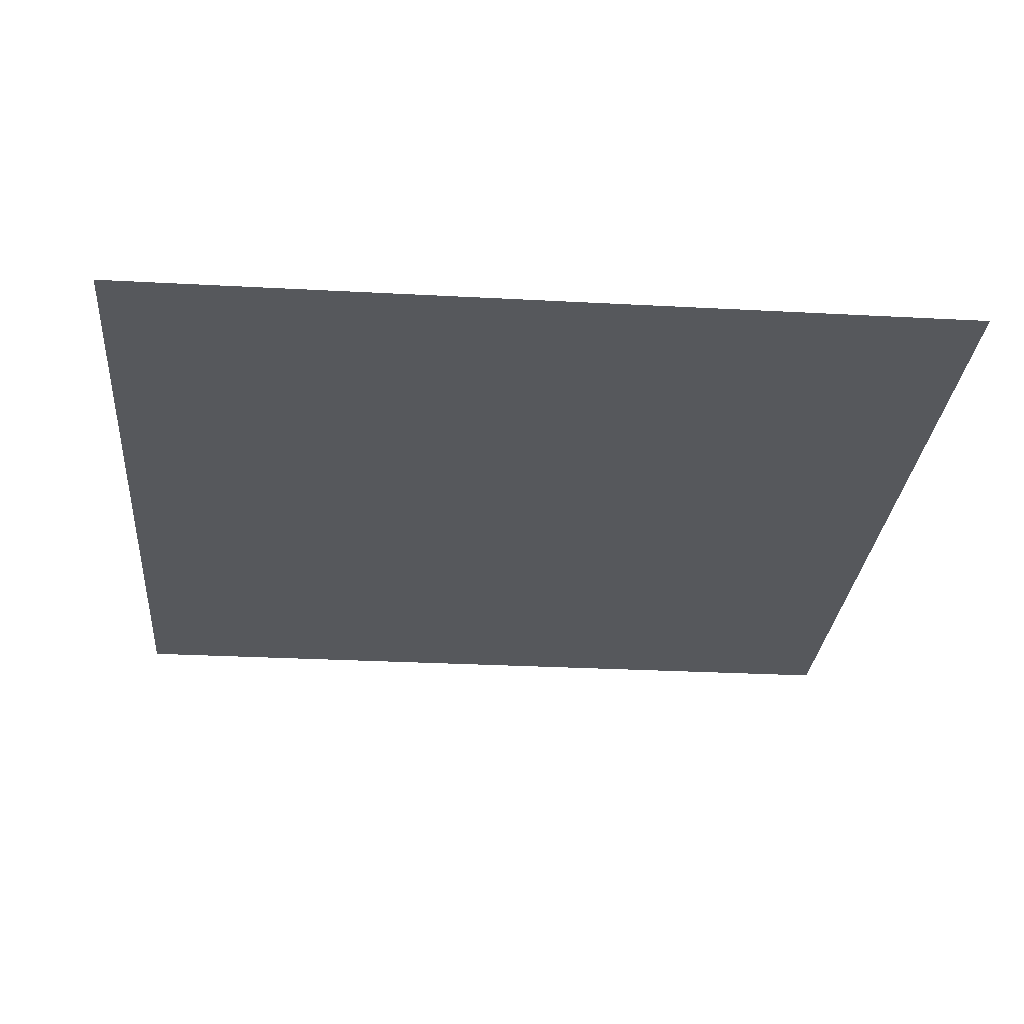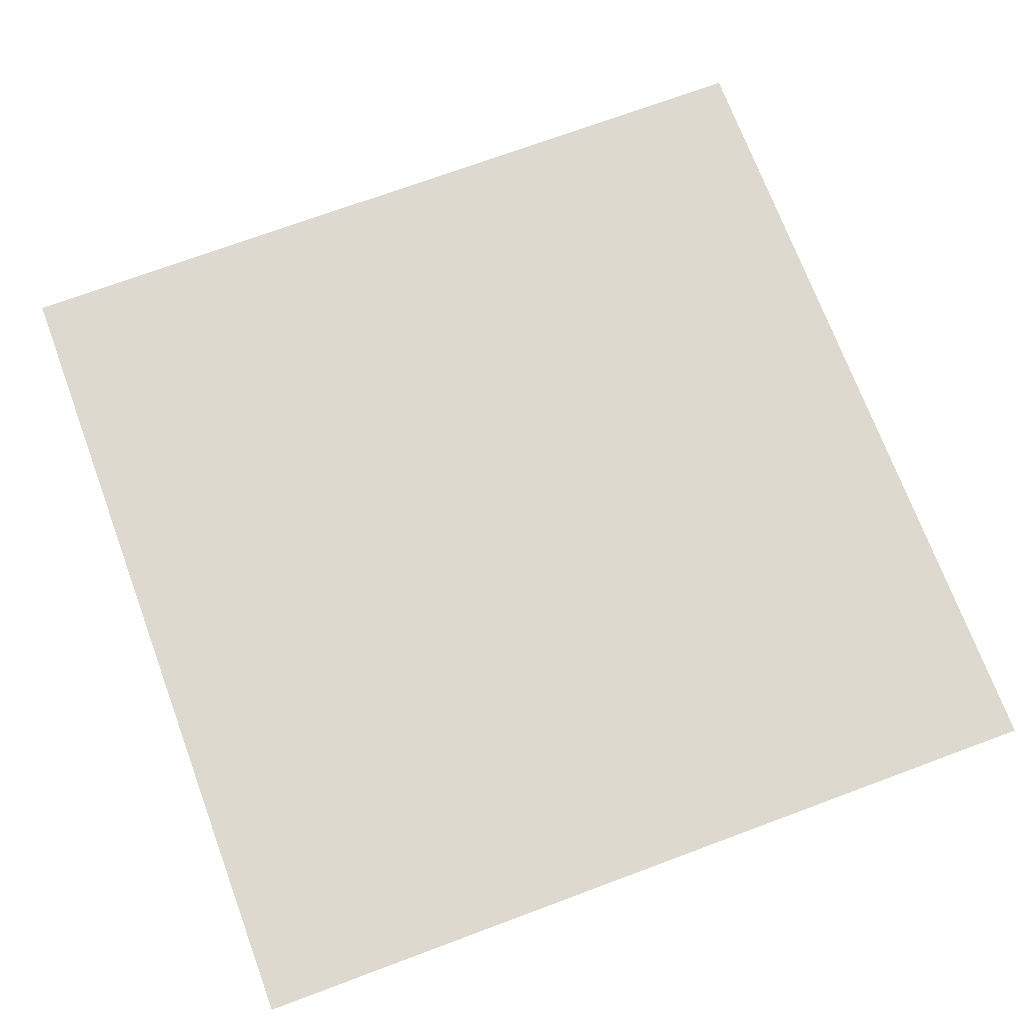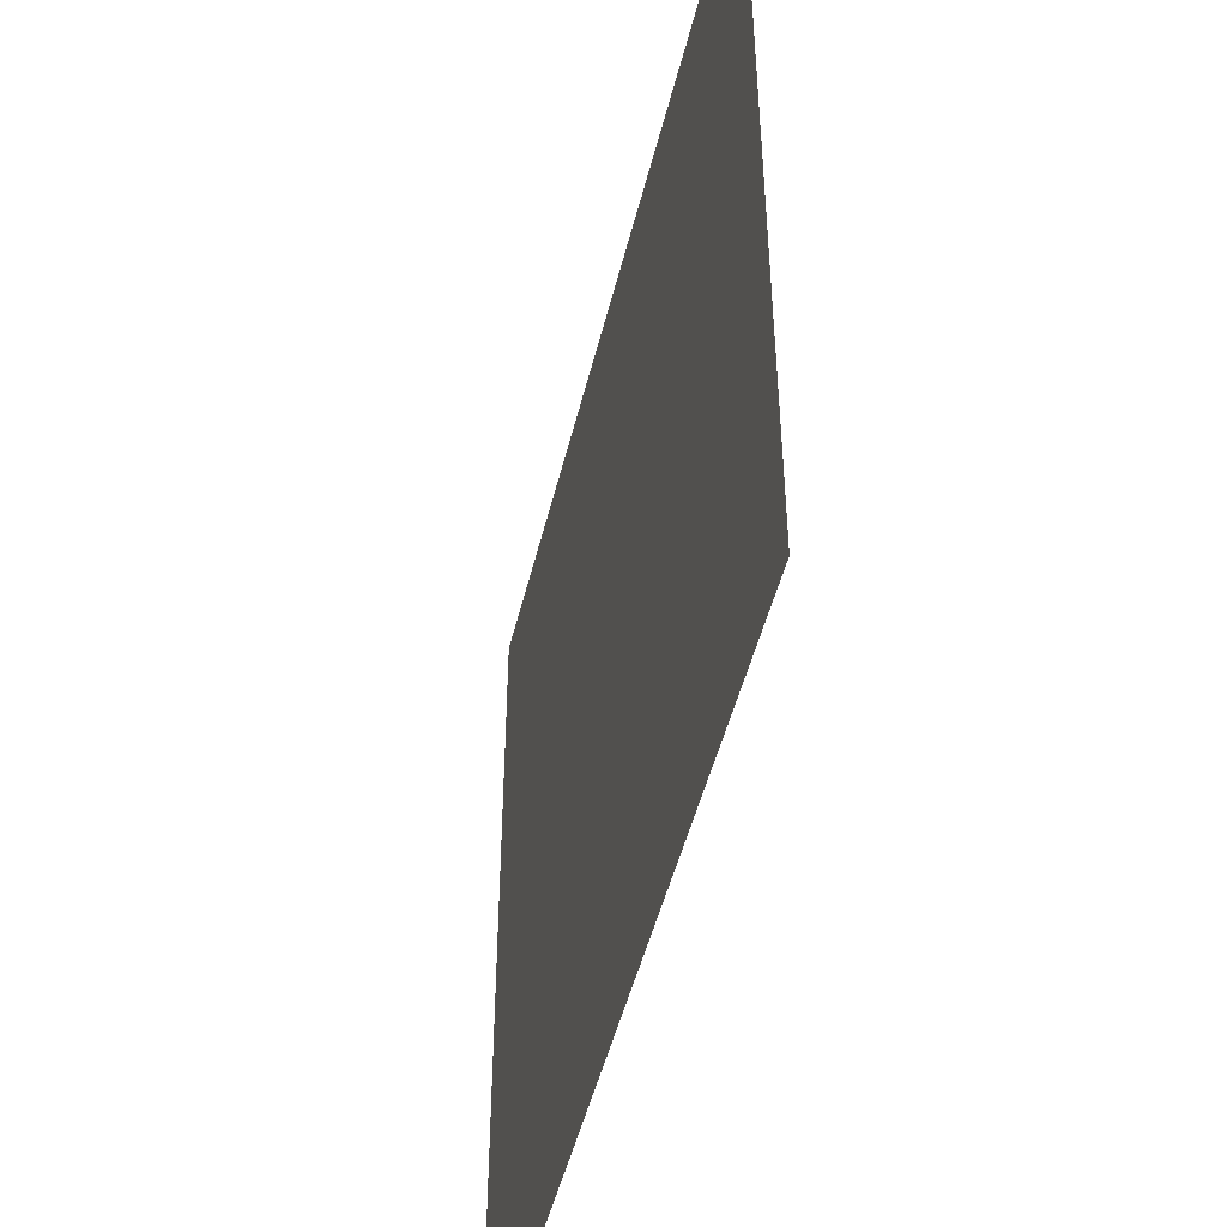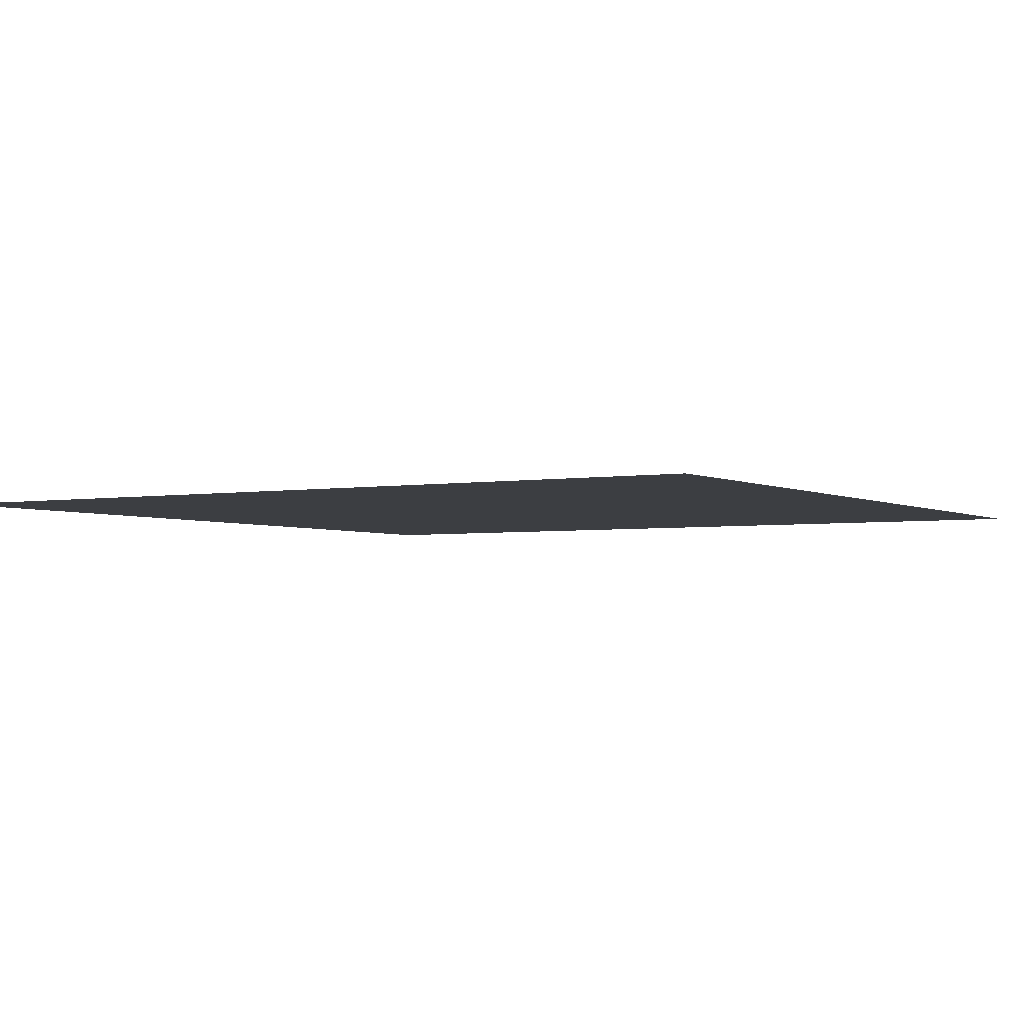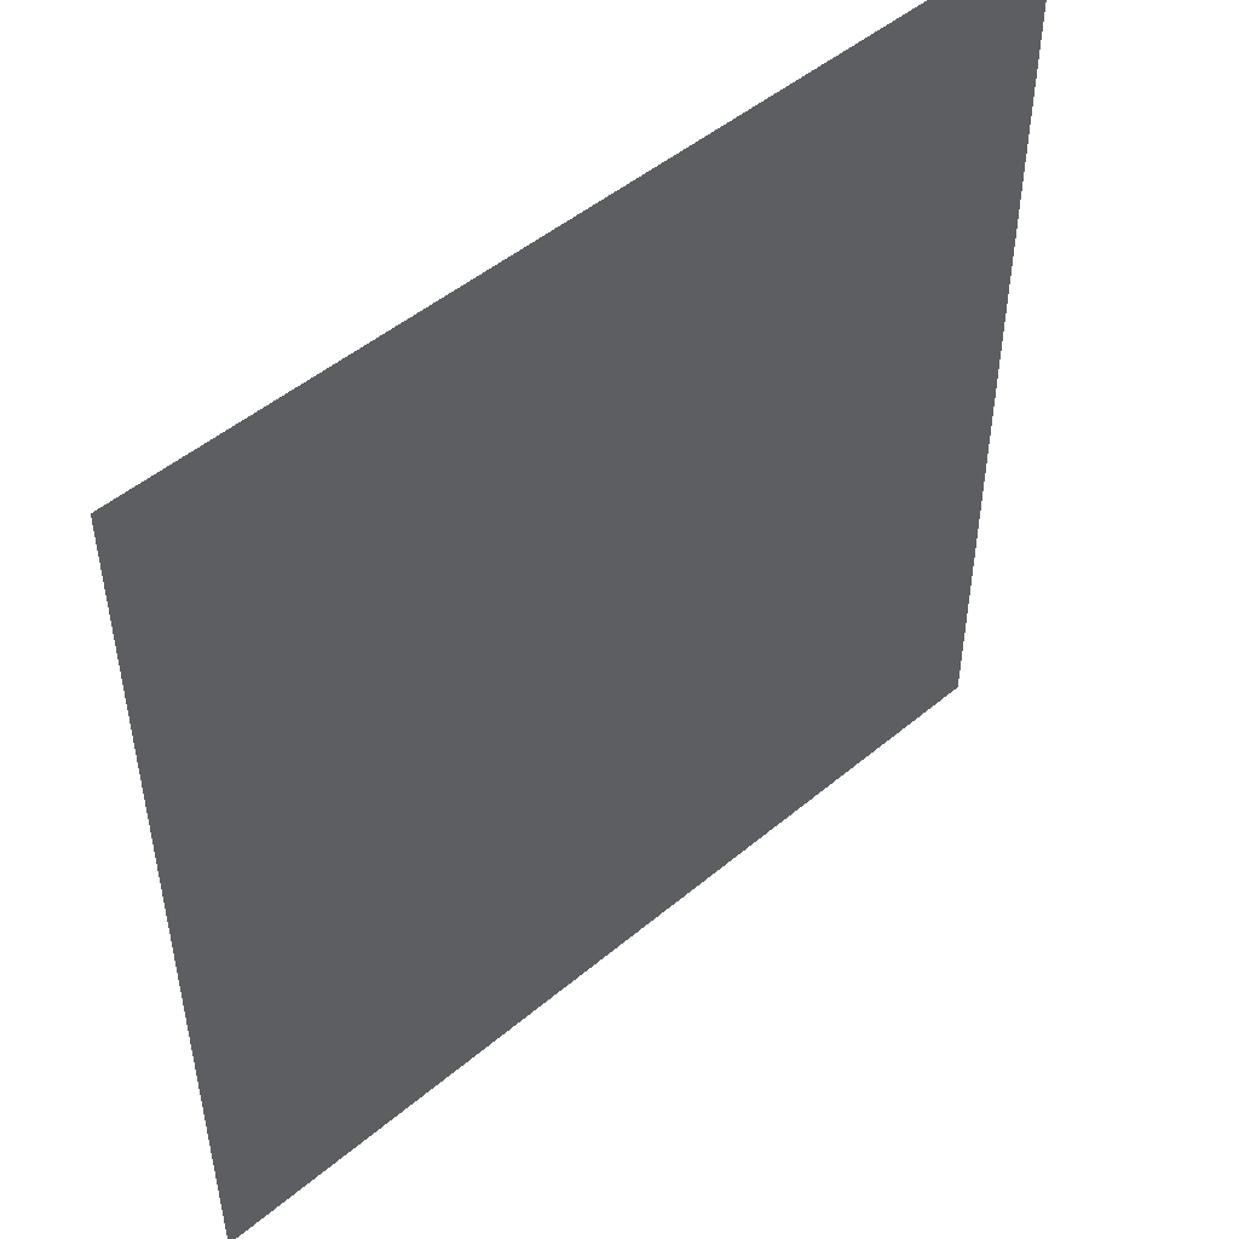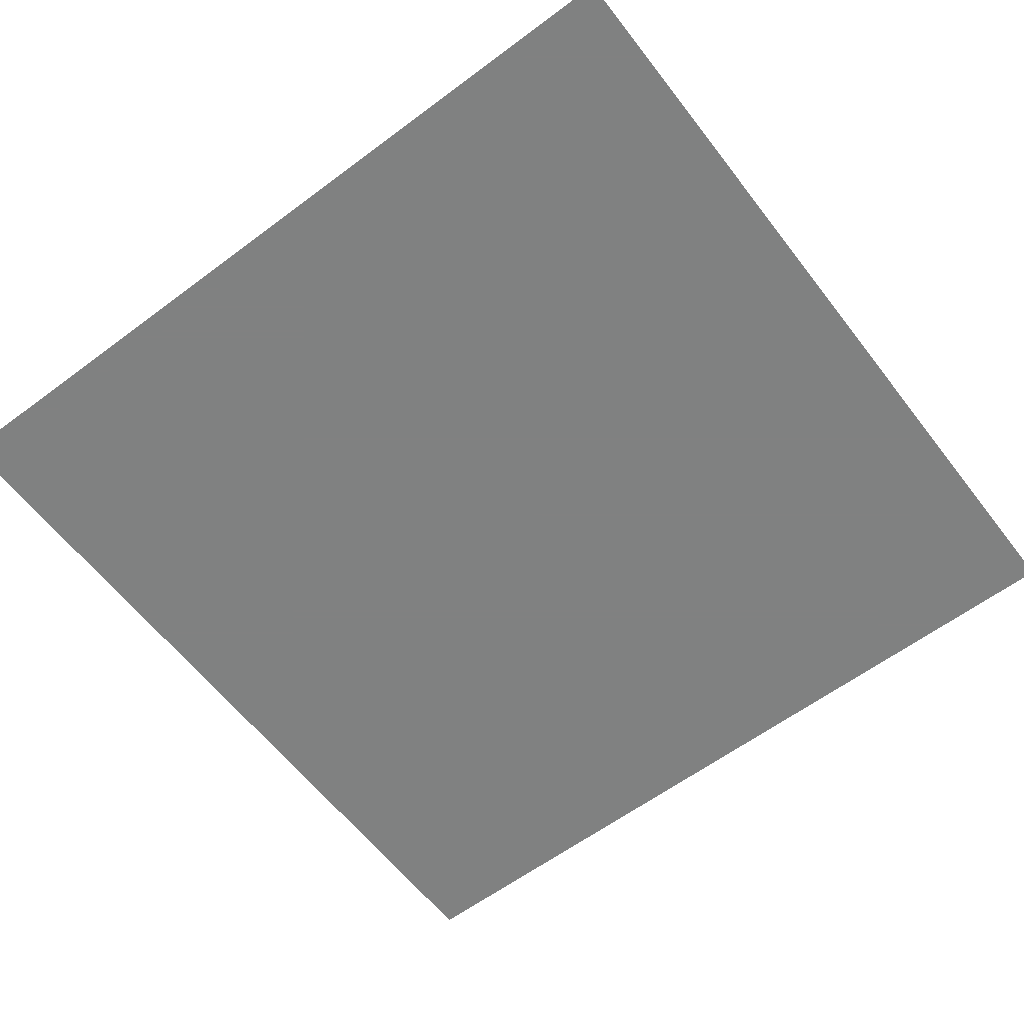
<metadata>
{"format":"obj","ext":"obj","renderer":"f3d","projection":"perspective","resolution":1024,"background":"white","views":[{"elev":-28.1,"azim":85.3,"up":"+Z"},{"elev":71.6,"azim":-110.4,"up":"+Z"},{"elev":-49.0,"azim":-103.6,"up":"+Y"},{"elev":-3.2,"azim":-59.1,"up":"+Z"},{"elev":48.8,"azim":137.1,"up":"+Y"},{"elev":-60.3,"azim":37.4,"up":"+Z"}]}
</metadata>
<code>
o world_root
v -6.25 6.25 0
v -6.25 -6.25 0
v 6.25 6.25 0
v 6.25 -6.25 0
f 1/1 2/1 3/1
f 4/1 3/1 2/1

</code>
